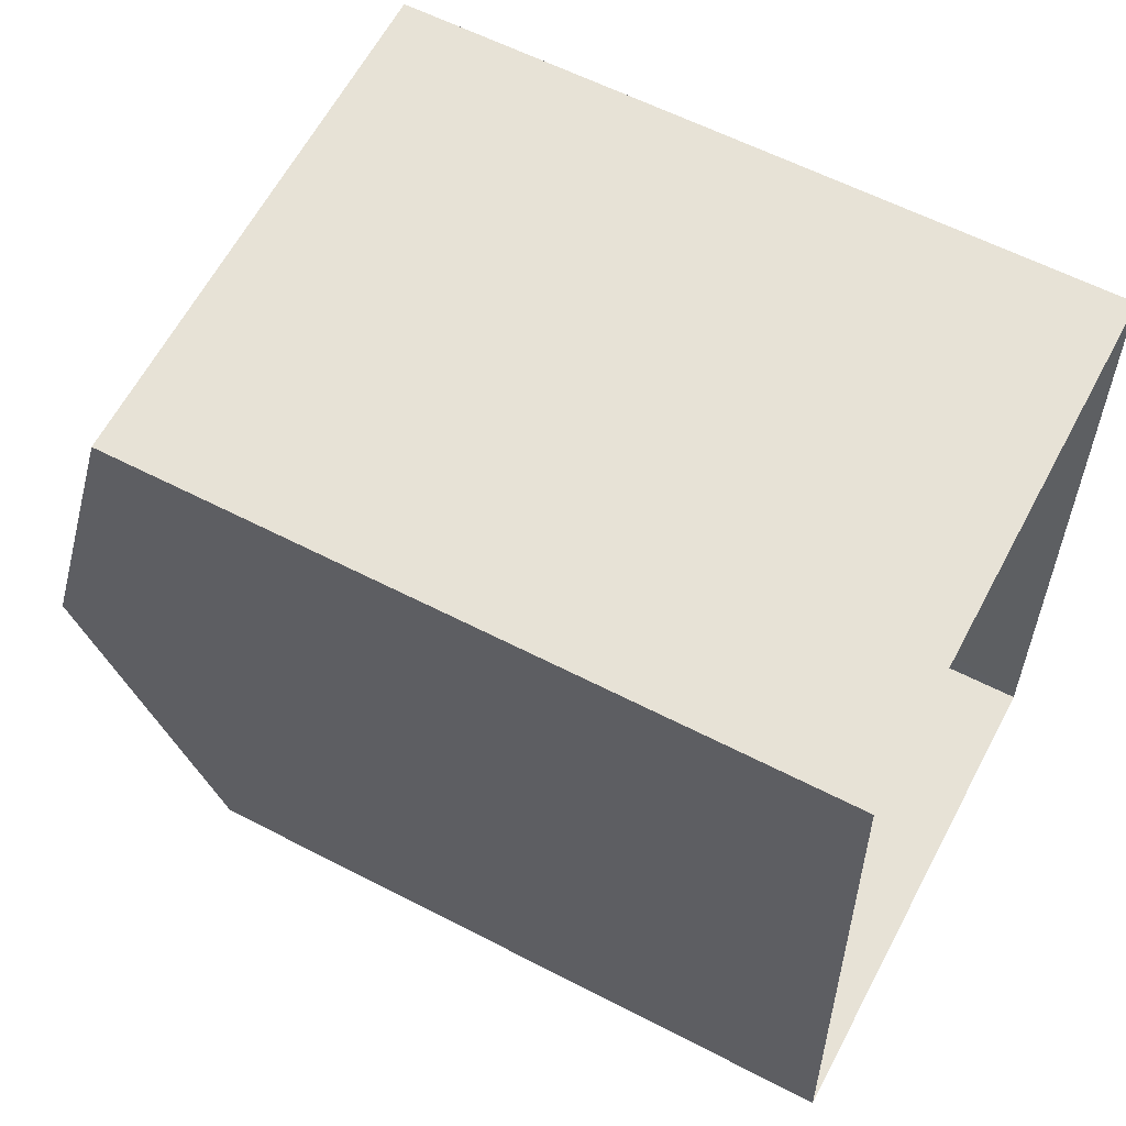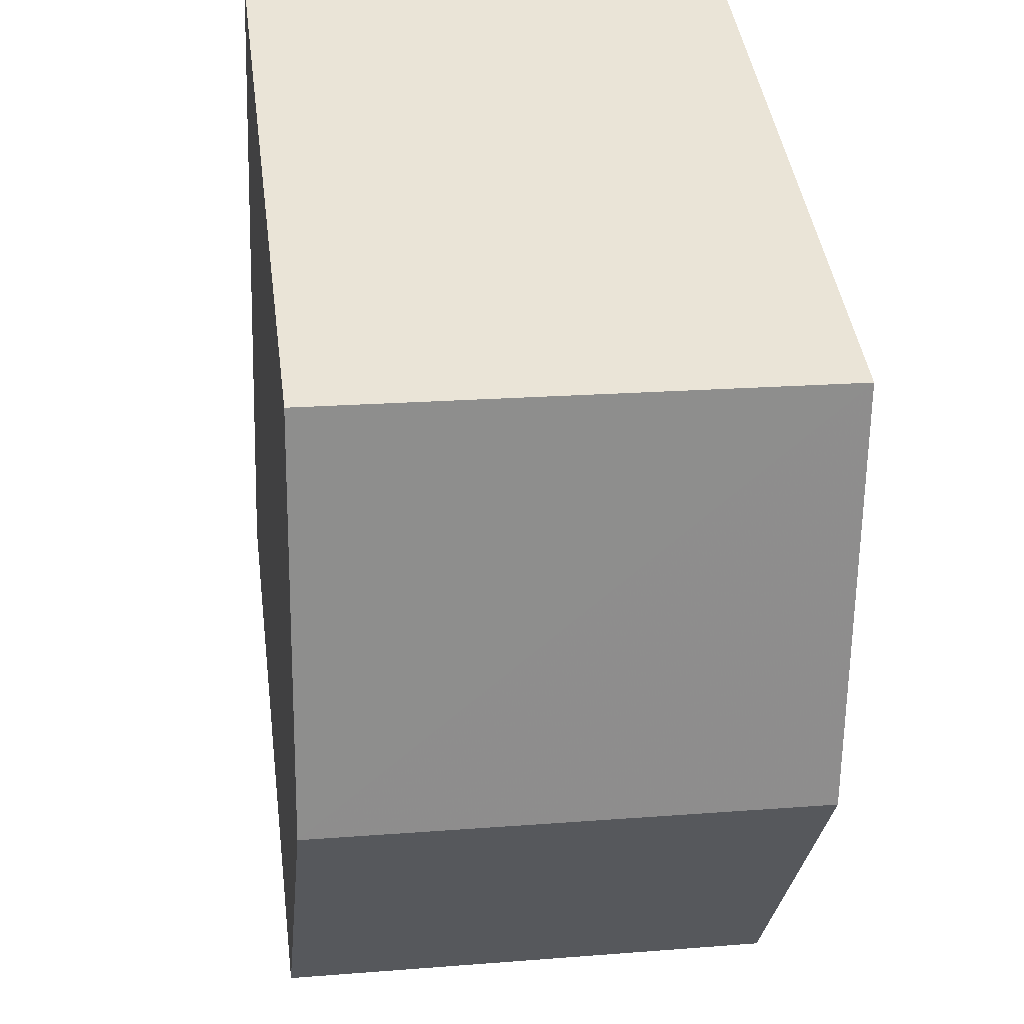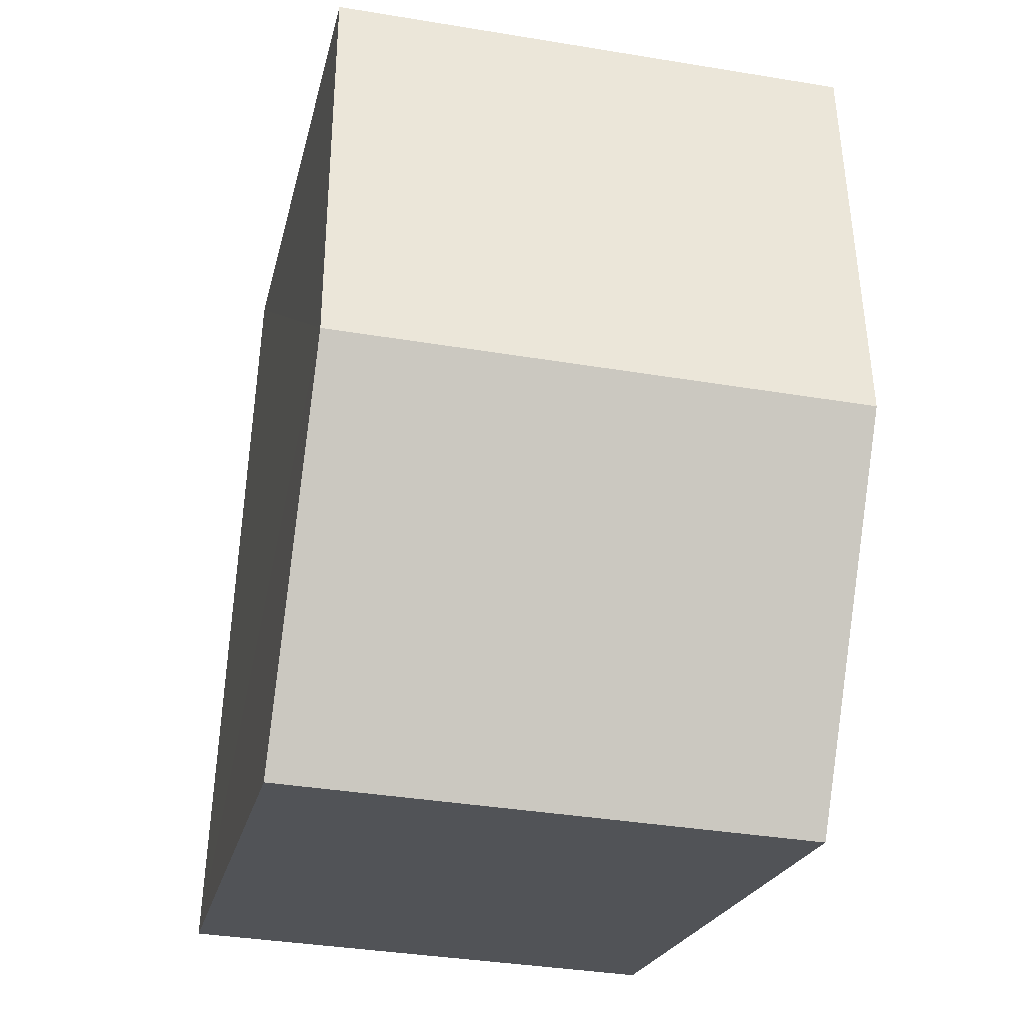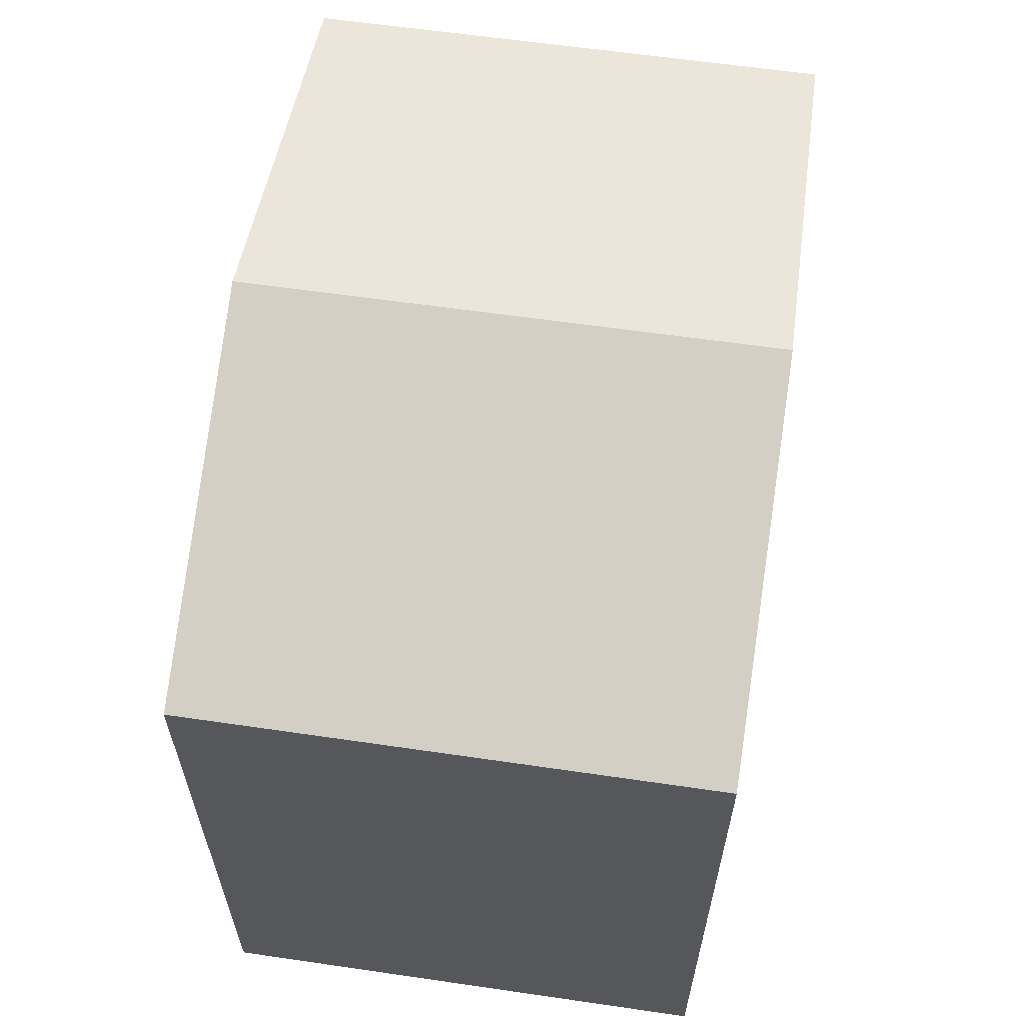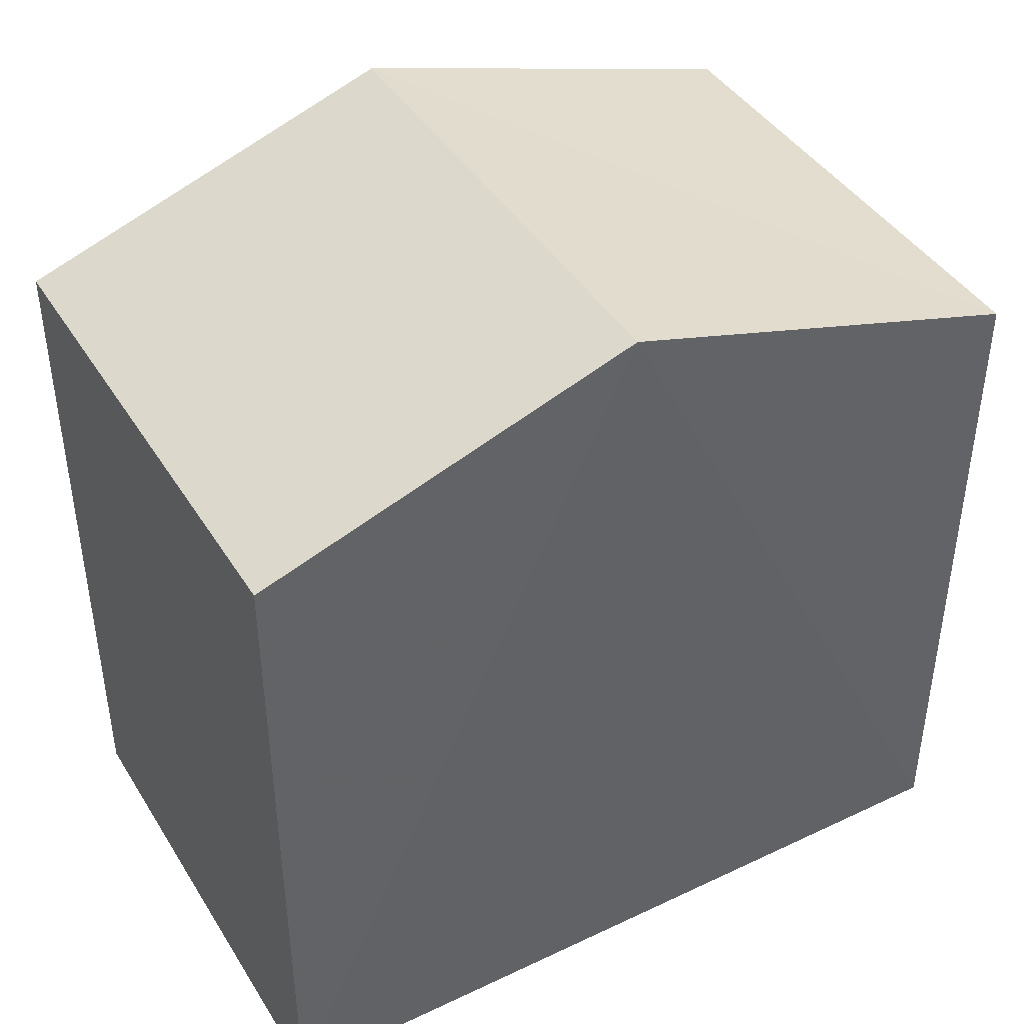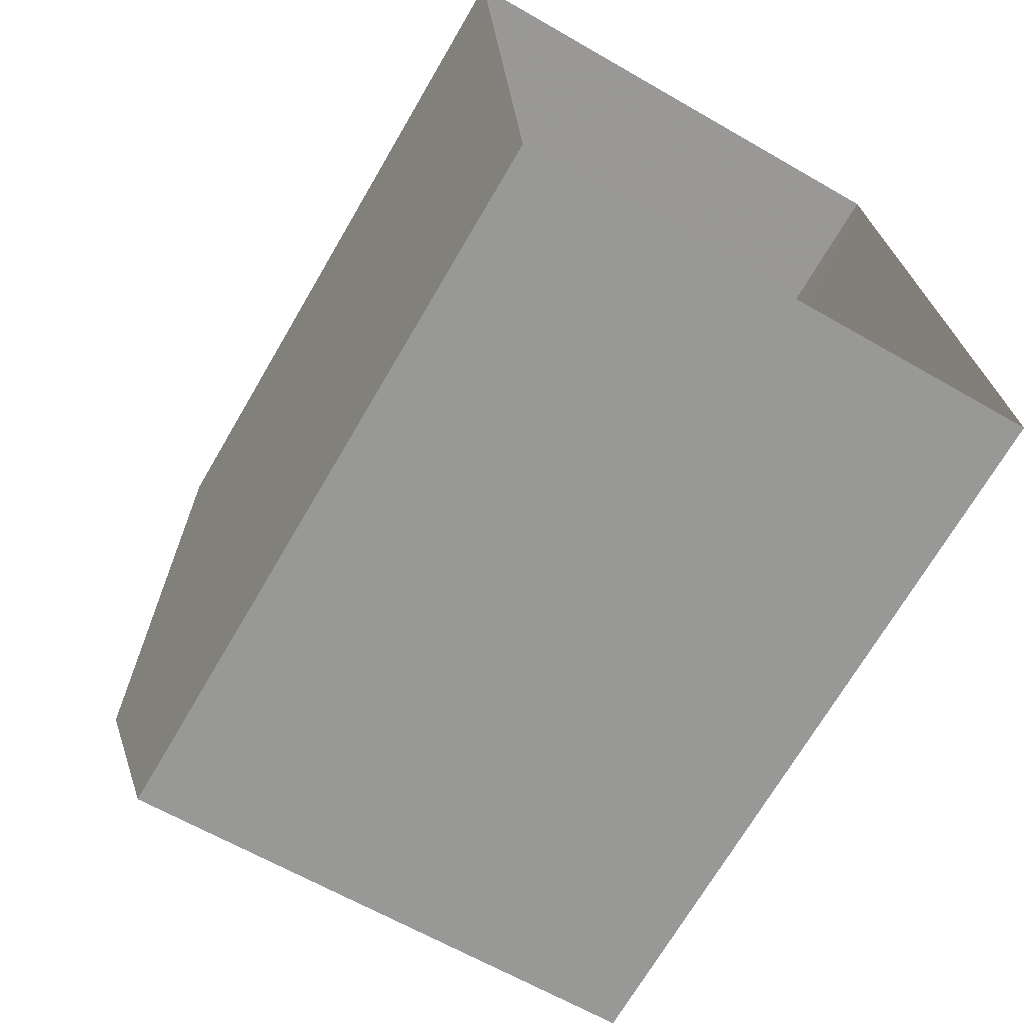
<metadata>
{"format":"obj","ext":"obj","renderer":"f3d","projection":"perspective","resolution":1024,"background":"white","views":[{"elev":59.8,"azim":118.1,"up":"+Y"},{"elev":42.7,"azim":-7.6,"up":"+Y"},{"elev":-21.0,"azim":-11.7,"up":"+Y"},{"elev":62.2,"azim":5.1,"up":"+Z"},{"elev":42.4,"azim":57.1,"up":"+Z"},{"elev":-69.9,"azim":149.7,"up":"+Y"}]}
</metadata>
<code>
v -3.718e+05 -1.039e+05 31.79
v -3.718e+05 -1.039e+05 31.79
v -3.718e+05 -1.039e+05 31.79
v -3.718e+05 -1.039e+05 31.79
v -3.718e+05 -1.039e+05 39.4
v -3.718e+05 -1.039e+05 38.24
v -3.718e+05 -1.039e+05 39.4
v -3.718e+05 -1.039e+05 38.24
v -3.718e+05 -1.039e+05 38.24
v -3.718e+05 -1.039e+05 38.24
f 1 2 3
f 1 4 2
f 5 6 7
f 5 8 6
f 9 10 5
f 7 9 5
f 10 1 3
f 10 9 1
f 8 2 4
f 6 8 4
f 6 4 7
f 4 1 7
f 1 9 7
f 10 3 5
f 3 2 5
f 2 8 5

</code>
